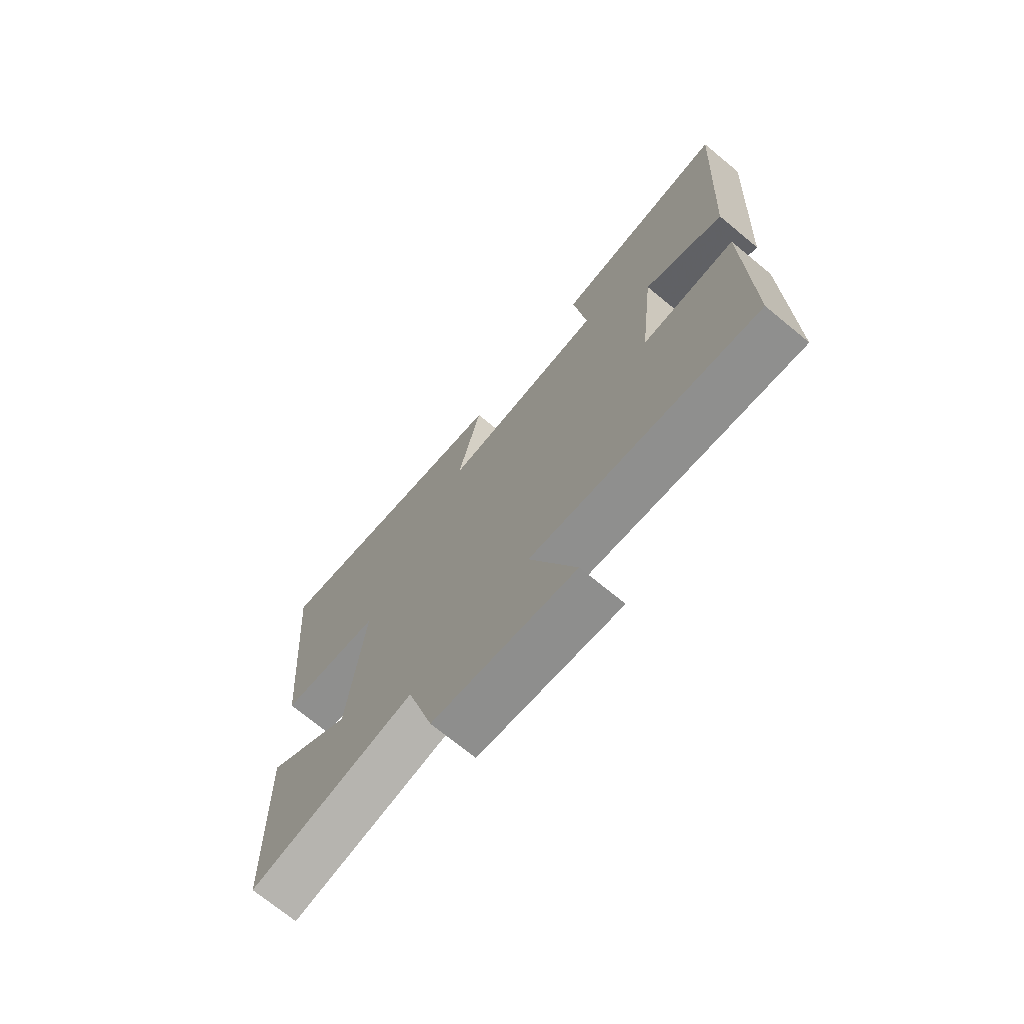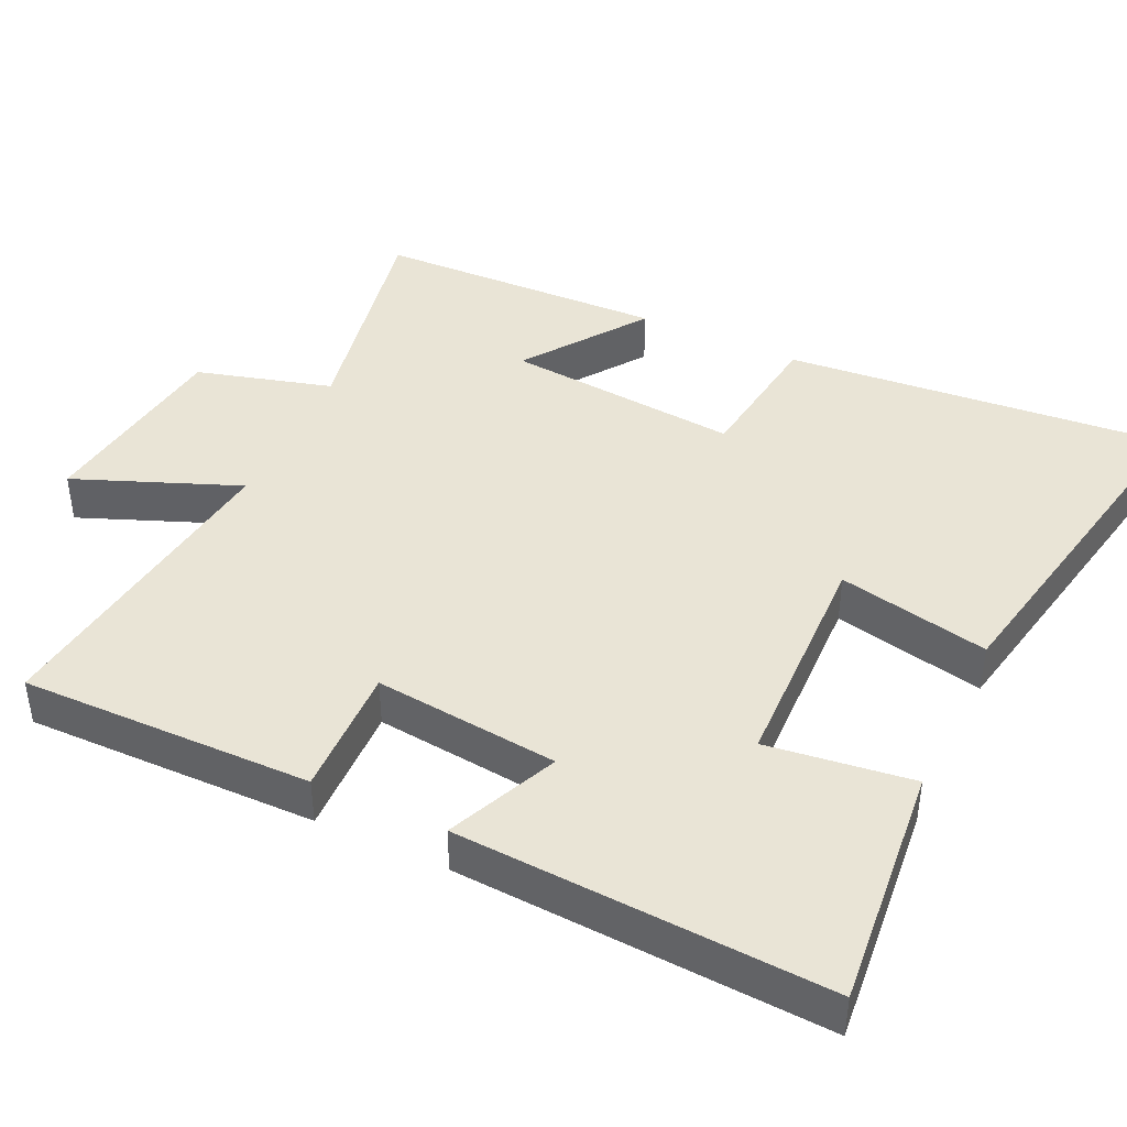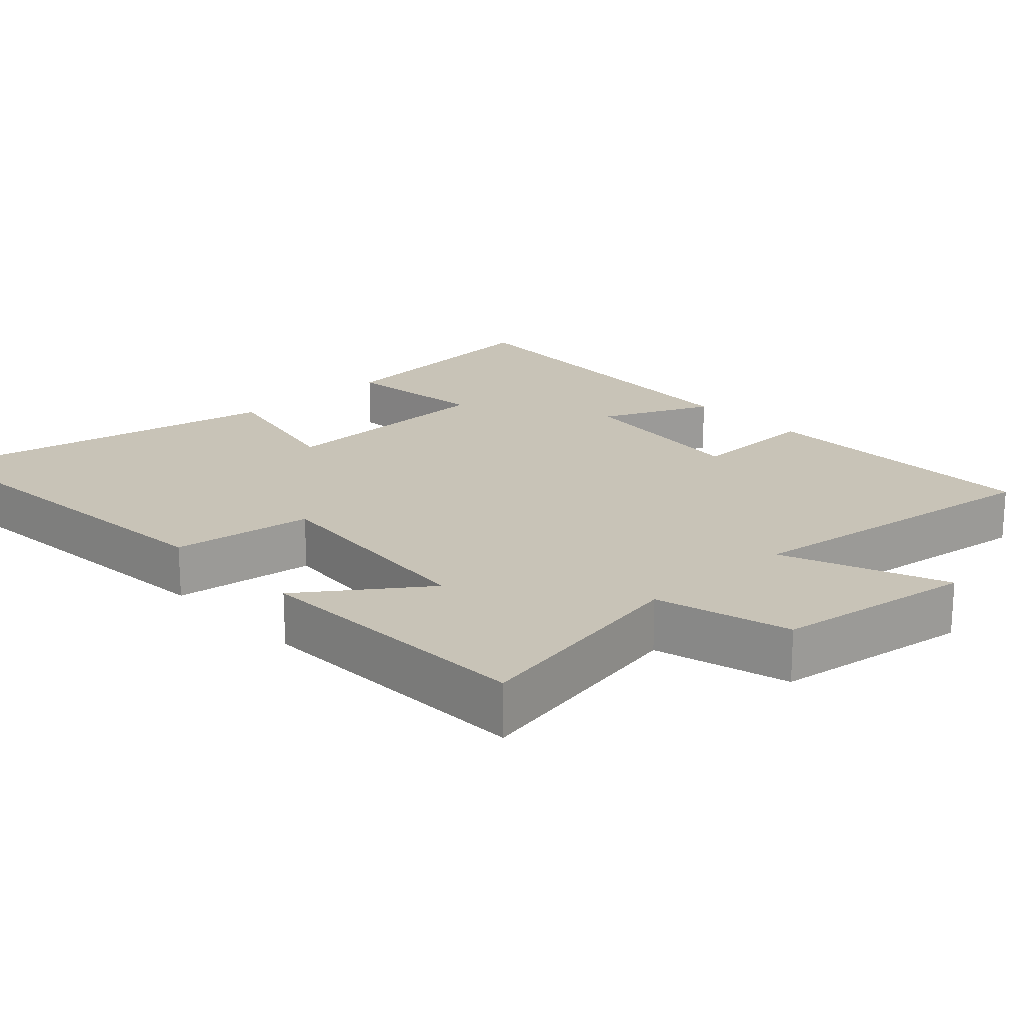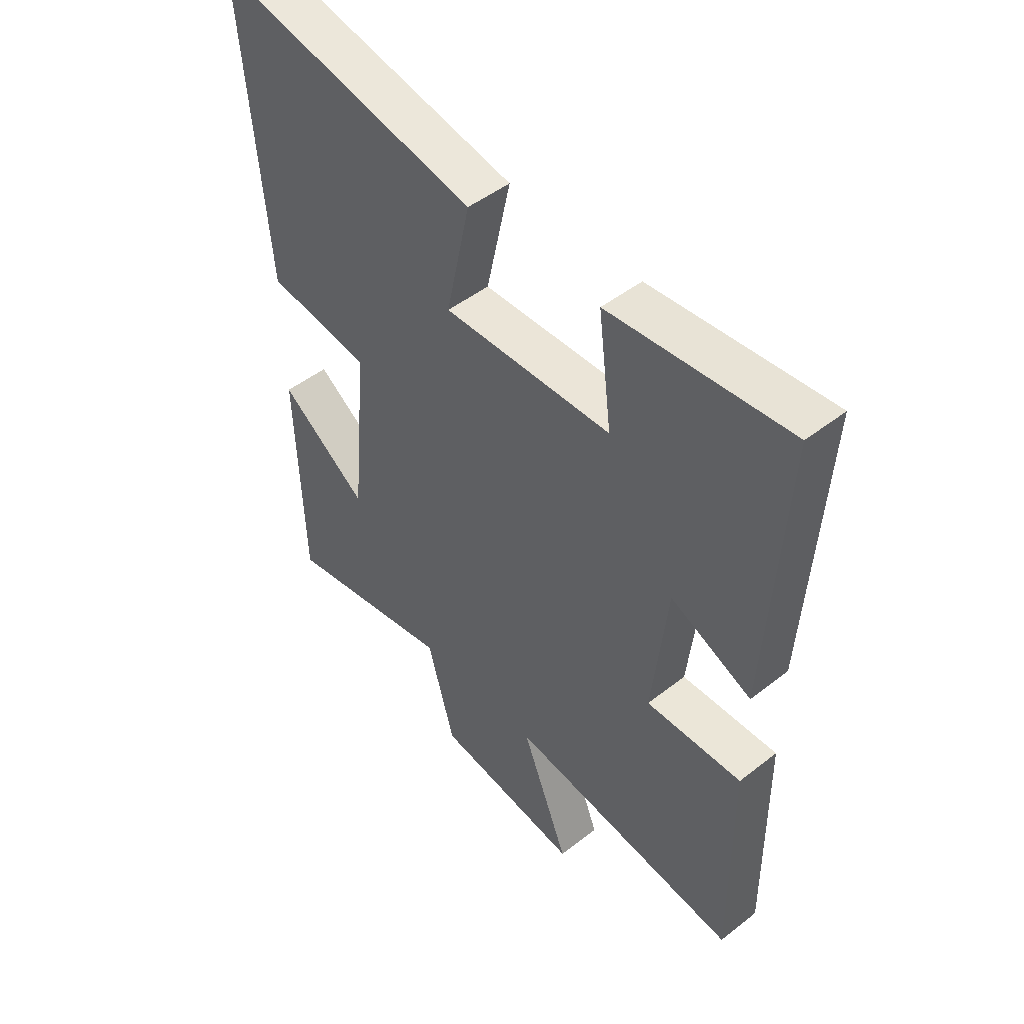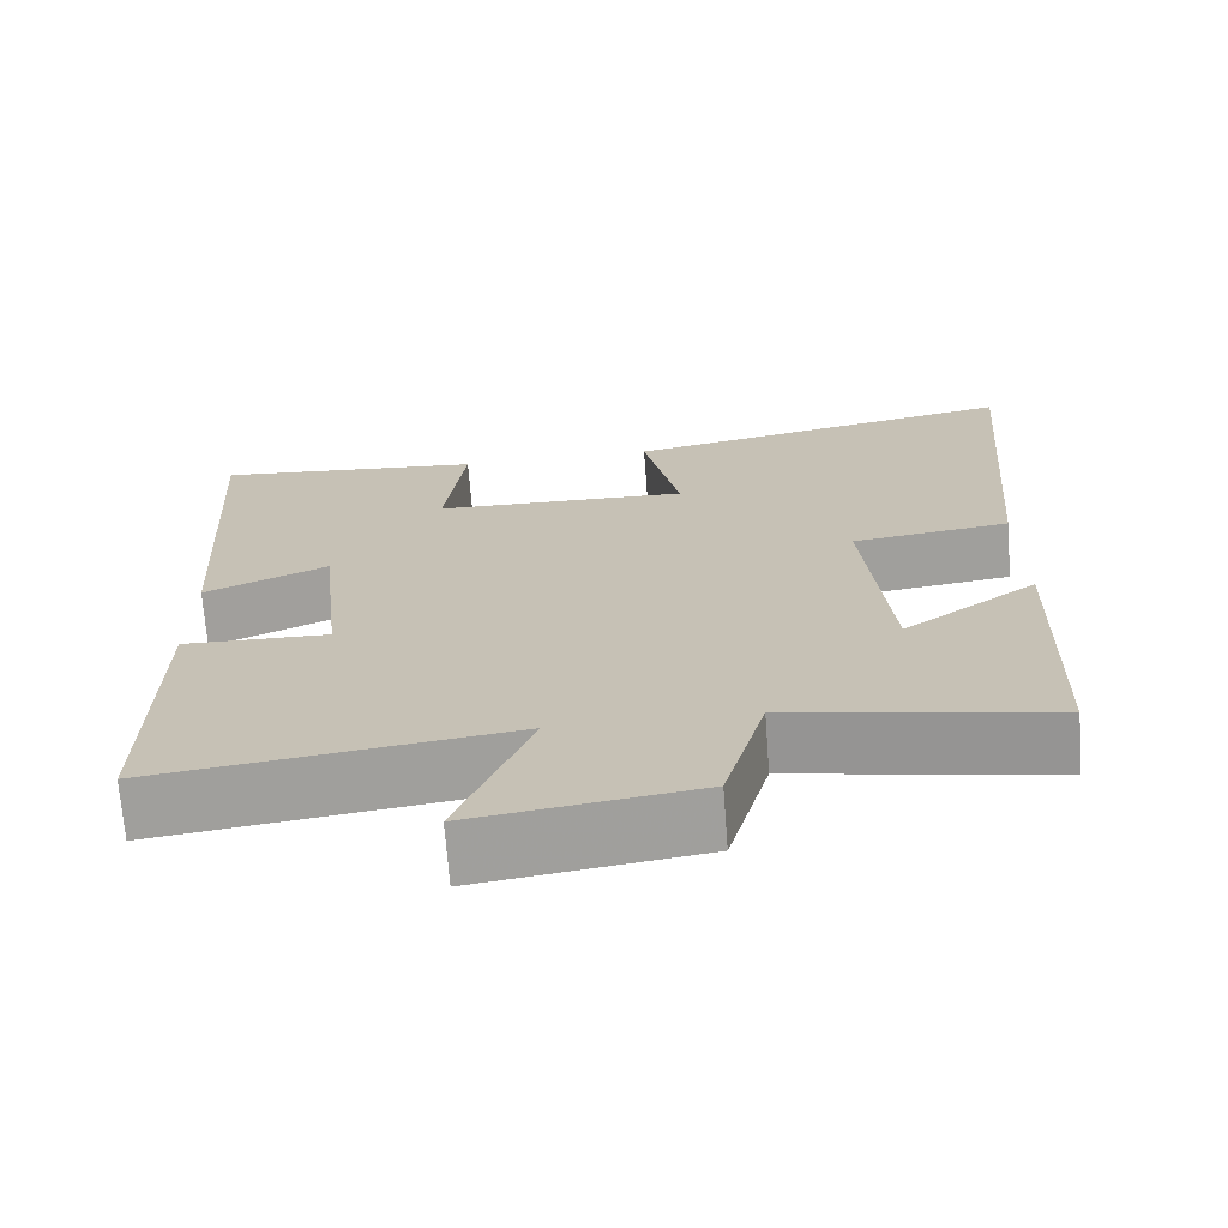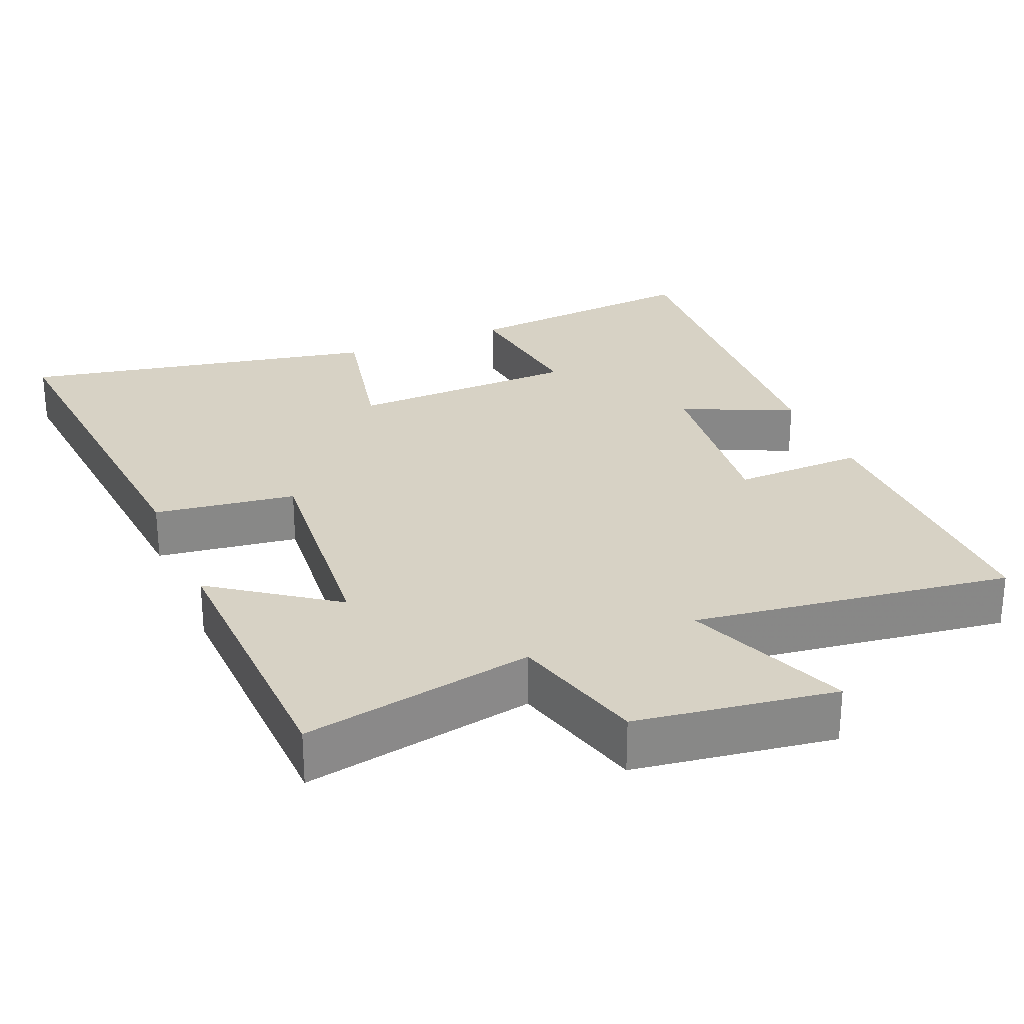
<metadata>
{"format":"obj","ext":"obj","renderer":"f3d","projection":"perspective","resolution":1024,"background":"white","views":[{"elev":-72.0,"azim":-129.5,"up":"+Z"},{"elev":42.7,"azim":-65.1,"up":"+Y"},{"elev":19.6,"azim":136.8,"up":"+Y"},{"elev":48.0,"azim":-131.3,"up":"+Z"},{"elev":-70.3,"azim":4.3,"up":"+Z"},{"elev":27.4,"azim":157.2,"up":"+Y"}]}
</metadata>
<code>
v -0.504 0.07 -0.56
v -0.5 0.07 -0.159
v -0.32 0.07 -0.163
v -0.348 0.07 0.091
v -0.5 0.07 0.023
v -0.53 0.07 0.531
v -0.194 0.07 0.5
v -0.219 0.07 0.3
v 0.097 0.07 0.292
v 0.052 0.07 0.5
v 0.545 0.07 0.599
v 0.5 0.07 0.069
v 0.305 0.07 0.042
v 0.335 0.07 -0.28
v 0.5 0.07 -0.161
v 0.488 0.07 -0.56
v 0.169 0.07 -0.5
v 0.118 0.07 -0.686
v -0.156 0.07 -0.726
v -0.067 0.07 -0.5
v -0.504 0 -0.56
v -0.5 0 -0.159
v -0.32 0 -0.163
v -0.348 0 0.091
v -0.5 0 0.023
v -0.53 0 0.531
v -0.194 0 0.5
v -0.219 0 0.3
v 0.097 0 0.292
v 0.052 0 0.5
v 0.545 0 0.599
v 0.5 0 0.069
v 0.305 0 0.042
v 0.335 0 -0.28
v 0.5 0 -0.161
v 0.488 0 -0.56
v 0.169 0 -0.5
v 0.118 0 -0.686
v -0.156 0 -0.726
v -0.067 0 -0.5
f 17 18 19 20
f 14 15 16 17
f 13 14 17 20
f 11 12 13
f 10 11 13
f 9 10 13
f 8 9 13 20
f 6 7 8
f 5 6 8
f 4 5 8
f 3 4 8 20
f 1 2 3 20
f 40 39 38 37
f 37 36 35 34
f 40 37 34 33
f 33 32 31
f 33 31 30
f 33 30 29
f 40 33 29 28
f 28 27 26
f 28 26 25
f 28 25 24
f 40 28 24 23
f 40 23 22 21
f 1 21 22 2
f 2 22 23 3
f 3 23 24 4
f 4 24 25 5
f 5 25 26 6
f 6 26 27 7
f 7 27 28 8
f 8 28 29 9
f 9 29 30 10
f 10 30 31 11
f 11 31 32 12
f 12 32 33 13
f 13 33 34 14
f 14 34 35 15
f 15 35 36 16
f 16 36 37 17
f 17 37 38 18
f 18 38 39 19
f 19 39 40 20
f 20 40 21 1

</code>
